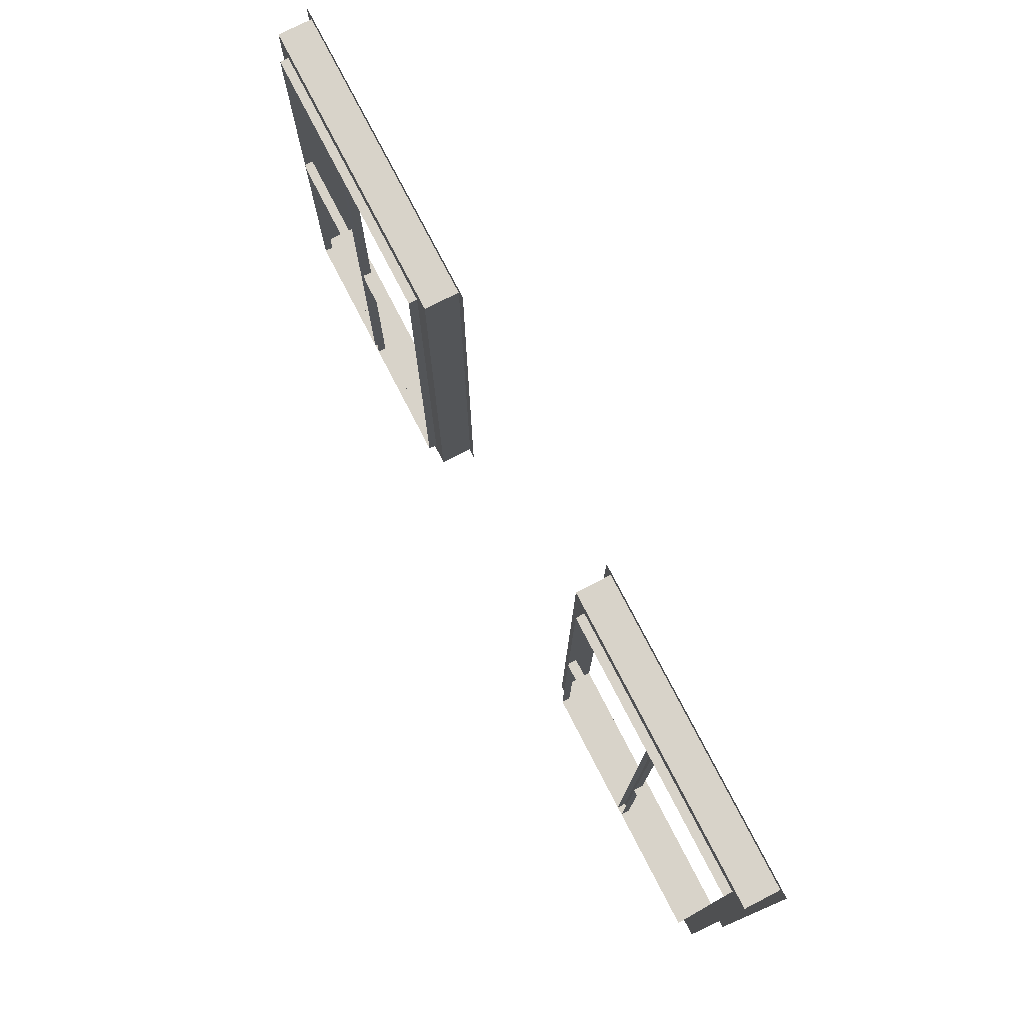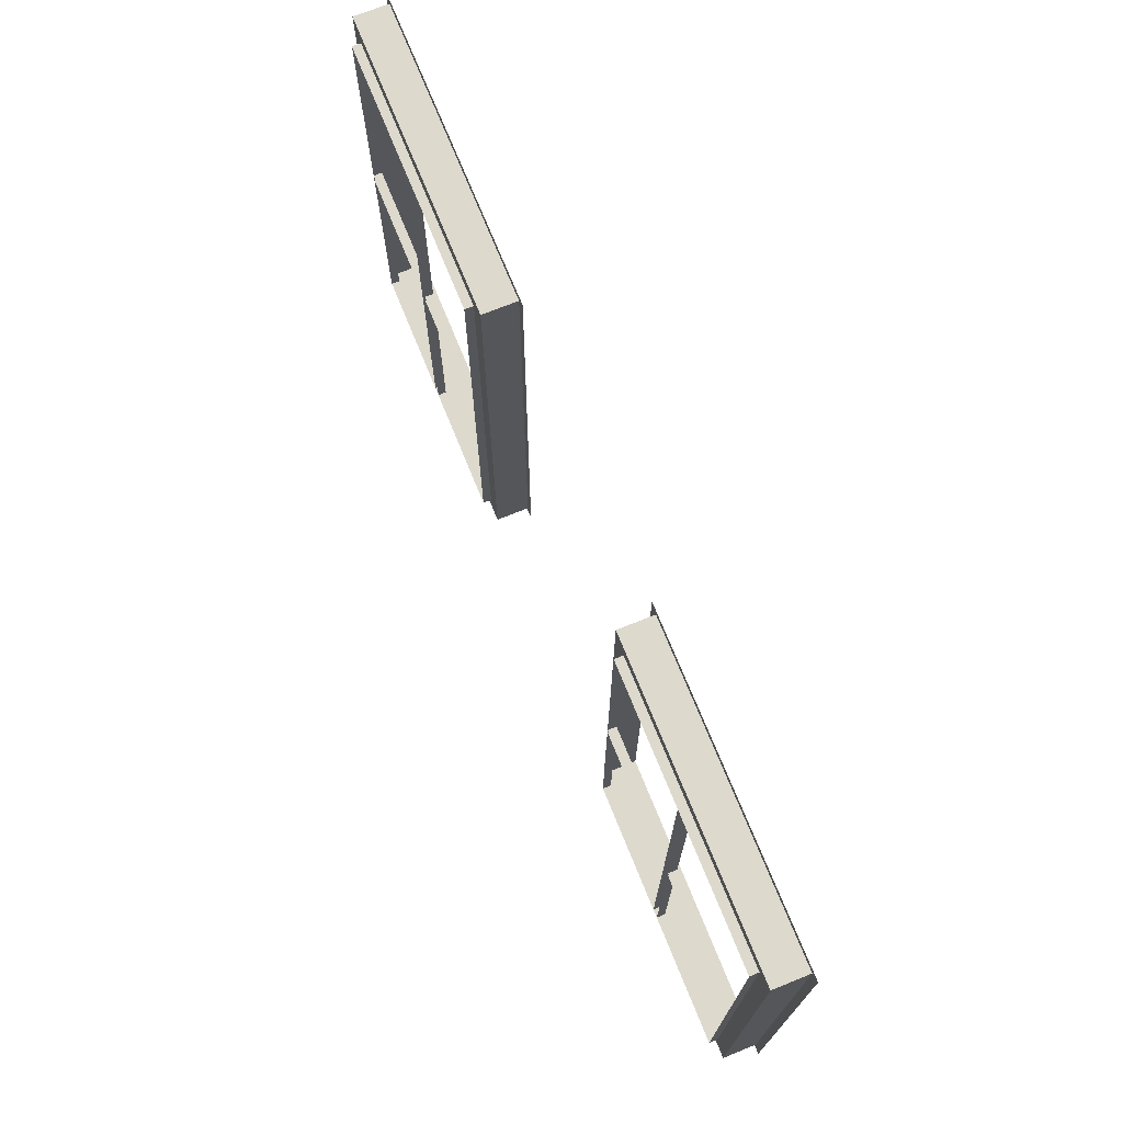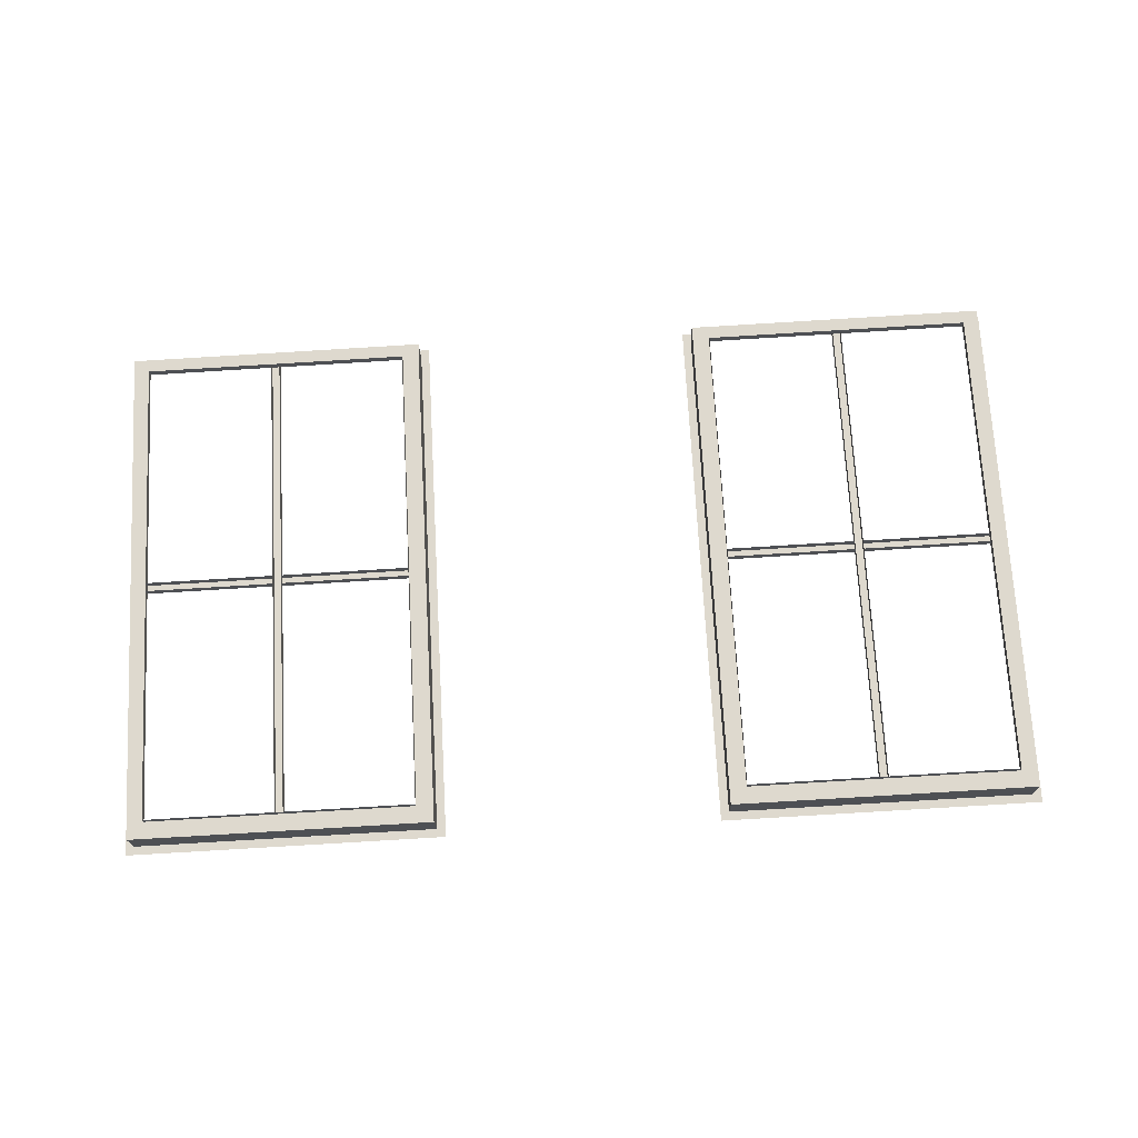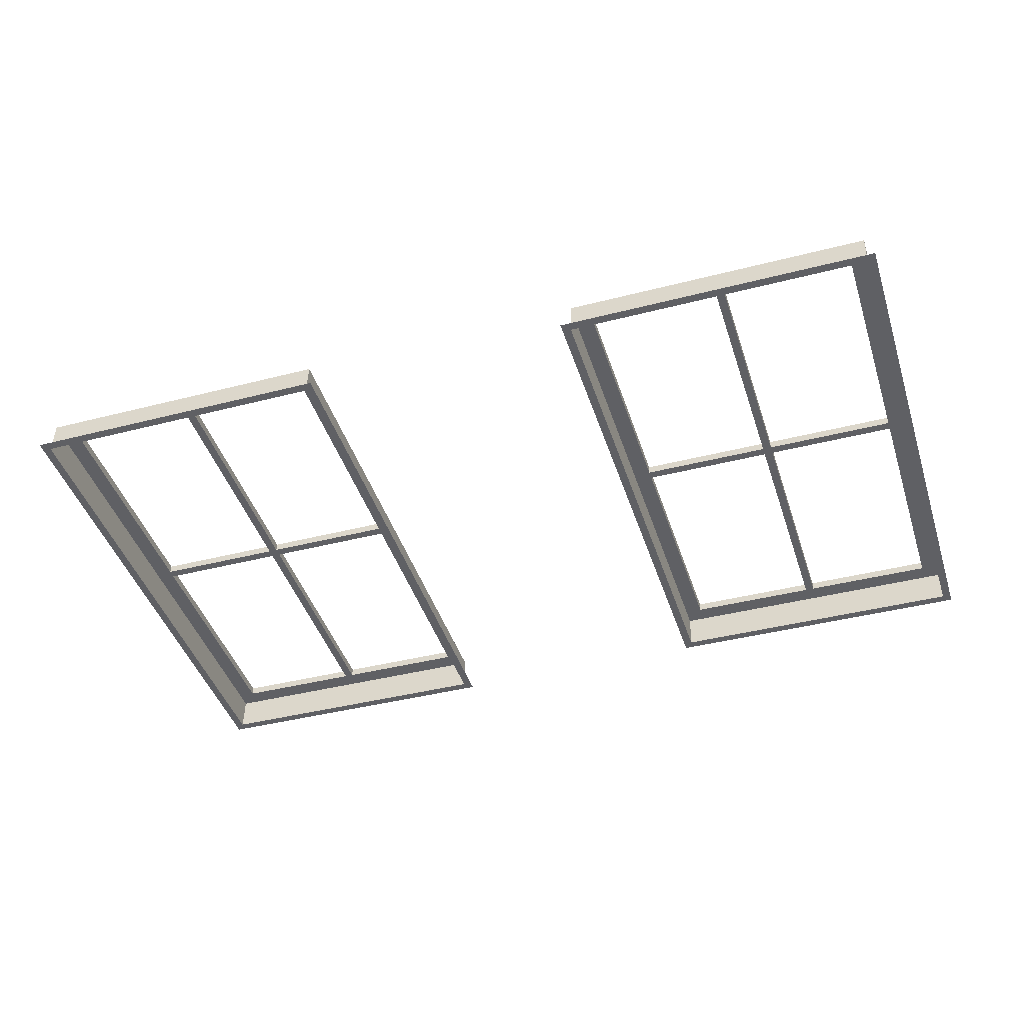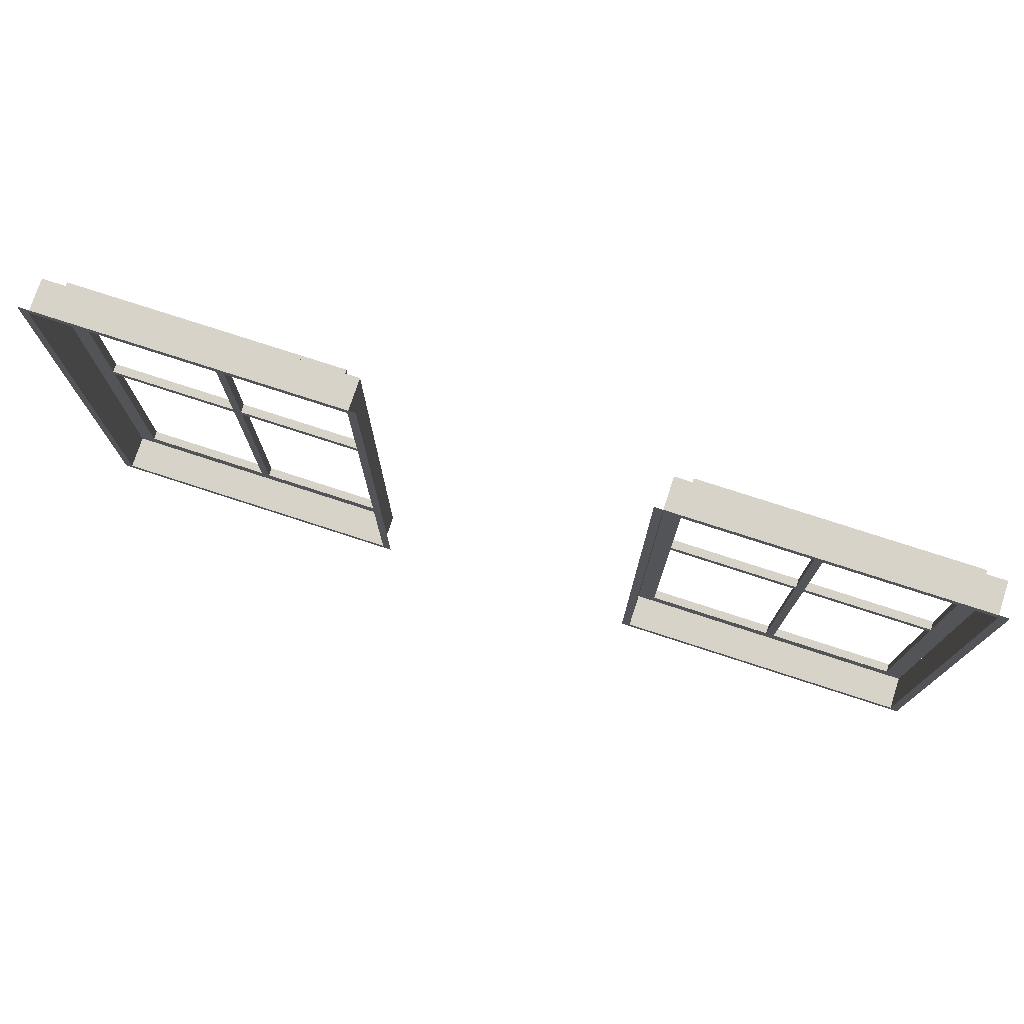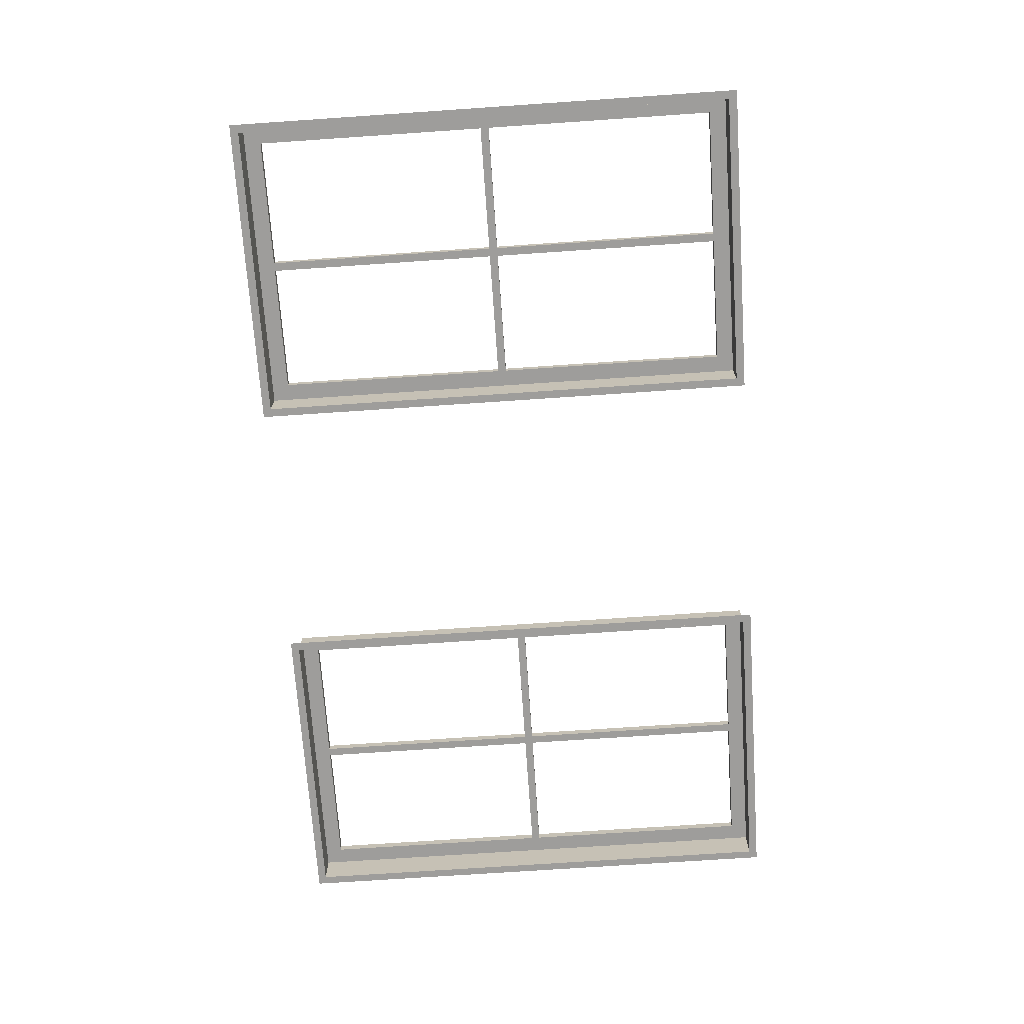
<metadata>
{"format":"obj","ext":"obj","renderer":"f3d","projection":"perspective","resolution":1024,"background":"white","views":[{"elev":76.0,"azim":64.2,"up":"+Y"},{"elev":72.0,"azim":69.4,"up":"+Y"},{"elev":71.1,"azim":176.9,"up":"+Z"},{"elev":-44.4,"azim":17.8,"up":"+Z"},{"elev":75.9,"azim":-160.5,"up":"+Y"},{"elev":-71.9,"azim":93.9,"up":"+Z"}]}
</metadata>
<code>
o int-windows-f3-minimal-f3bed-frame
v 22.26 28.75 -169
v 22.26 23.91 -169
v 22.18 23.91 -169
v 22.18 28.75 -169
v 22.19 23.91 -168.7
v 22.19 28.75 -168.7
v 22.03 24.07 -168.7
v 22.03 24.07 -168.6
v 22.03 28.59 -168.6
v 22.03 28.59 -168.7
v 22.19 28.59 -168.7
v 22.19 24.07 -168.7
v 22.26 23.83 -169
v 19.26 23.83 -169
v 19.26 23.91 -169
v 22.26 28.83 -169
v 19.26 28.75 -169
v 19.26 28.83 -169
v 19.34 28.75 -169
v 19.34 23.91 -169
v 19.35 23.91 -168.6
v 19.35 28.75 -168.6
v 22.03 26.37 -168.7
v 20.81 26.37 -168.7
v 20.81 26.37 -168.6
v 22.03 26.37 -168.6
v 20.81 26.29 -168.7
v 22.03 26.29 -168.7
v 22.03 26.29 -168.6
v 20.81 26.29 -168.6
v 19.51 26.37 -168.6
v 20.73 26.37 -168.7
v 20.73 26.29 -168.7
v 19.51 26.29 -168.6
v 20.73 26.29 -168.6
v 19.51 26.29 -168.6
v 19.51 26.37 -168.6
v 20.73 26.37 -168.6
v 20.81 28.59 -168.7
v 20.81 24.07 -168.7
v 20.73 24.07 -168.7
v 20.73 28.59 -168.7
v 20.73 24.07 -168.6
v 20.73 28.59 -168.6
v 20.81 28.59 -168.6
v 20.81 24.07 -168.6
v 19.35 28.59 -168.6
v 19.51 28.59 -168.6
v 19.51 24.07 -168.6
v 19.35 24.07 -168.6
v 19.51 28.59 -168.6
v 19.51 24.07 -168.6
v 16.61 24.07 -168.6
v 16.61 23.91 -168.6
v 13.77 23.91 -168.5
v 13.77 24.07 -168.5
v 13.93 24.07 -168.5
v 13.94 24.07 -168.4
v 16.46 24.07 -168.5
v 16.45 24.07 -168.6
v 13.93 28.59 -168.5
v 13.94 28.59 -168.4
v 16.45 28.59 -168.6
v 16.46 28.59 -168.5
v 16.61 28.75 -168.6
v 16.61 28.59 -168.6
v 13.77 28.59 -168.5
v 13.77 28.75 -168.5
v 15.23 28.59 -168.5
v 15.24 28.59 -168.5
v 15.24 24.07 -168.5
v 15.23 24.07 -168.5
v 15.15 24.07 -168.5
v 15.16 24.07 -168.5
v 15.16 28.59 -168.5
v 15.15 28.59 -168.5
v 13.93 26.37 -168.5
v 13.94 26.37 -168.4
v 15.16 26.37 -168.5
v 15.15 26.37 -168.5
v 15.15 26.29 -168.5
v 15.16 26.29 -168.5
v 13.94 26.29 -168.4
v 13.93 26.29 -168.5
v 16.45 26.37 -168.6
v 16.45 26.29 -168.6
v 15.23 26.29 -168.5
v 15.23 26.37 -168.5
v 16.46 26.29 -168.5
v 15.24 26.29 -168.5
v 15.24 26.37 -168.5
v 16.46 26.37 -168.5
v 13.77 23.91 -168.8
v 13.77 28.75 -168.8
v 16.61 28.75 -168.9
v 16.61 23.91 -168.9
v 13.69 28.75 -168.8
v 13.69 23.91 -168.8
v 16.69 28.83 -168.9
v 16.69 28.75 -168.9
v 13.69 28.83 -168.8
v 16.69 23.91 -168.9
v 16.69 23.83 -168.9
v 13.69 23.83 -168.8
f 1 2 3 4
f 4 3 5 6
f 7 8 9 10
f 11 12 7 10
f 2 13 14 15
f 16 1 17 18
f 17 19 20 15
f 3 20 21 5
f 19 4 6 22
f 20 19 22 21
f 23 24 25 26
f 27 28 29 30
f 23 28 27 24
f 31 32 33 34
f 33 35 36 34
f 31 37 38 32
f 39 40 41 42
f 41 43 44 42
f 39 45 46 40
f 47 48 49 50
f 6 11 47 22
f 10 9 51 48
f 48 51 52 49
f 49 52 8 7
f 12 5 21 50
f 53 54 55 56
f 57 58 59 60
f 61 62 58 57
f 63 64 62 61
f 65 66 67 68
f 67 61 57 56
f 69 70 71 72
f 73 74 75 76
f 69 72 73 76
f 77 78 79 80
f 81 82 83 84
f 77 80 81 84
f 85 86 87 88
f 87 86 89 90
f 85 88 91 92
f 93 94 68 55
f 94 95 65 68
f 96 93 55 54
f 97 94 93 98
f 99 100 97 101
f 102 103 104 98
f 66 53 60 63
f 60 59 64 63
f 95 96 54 65
f 100 102 96 95

</code>
